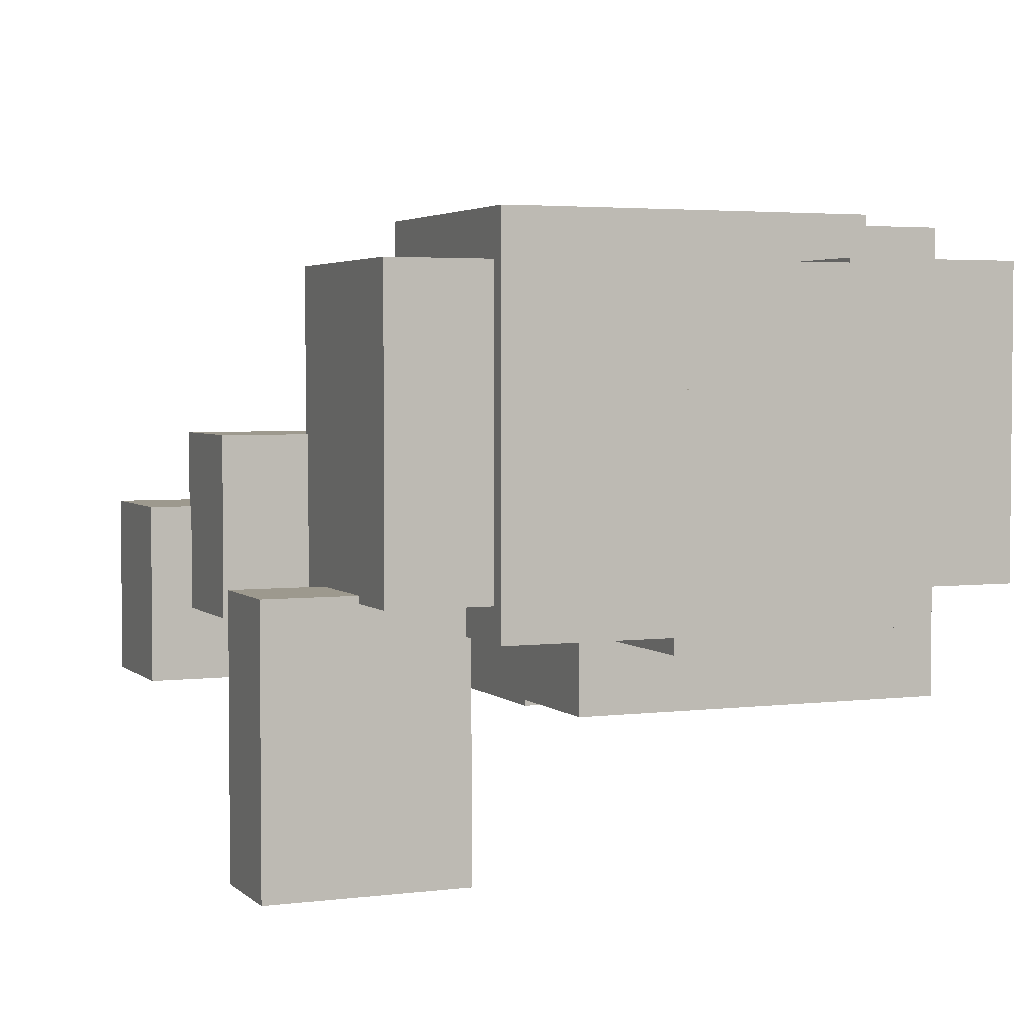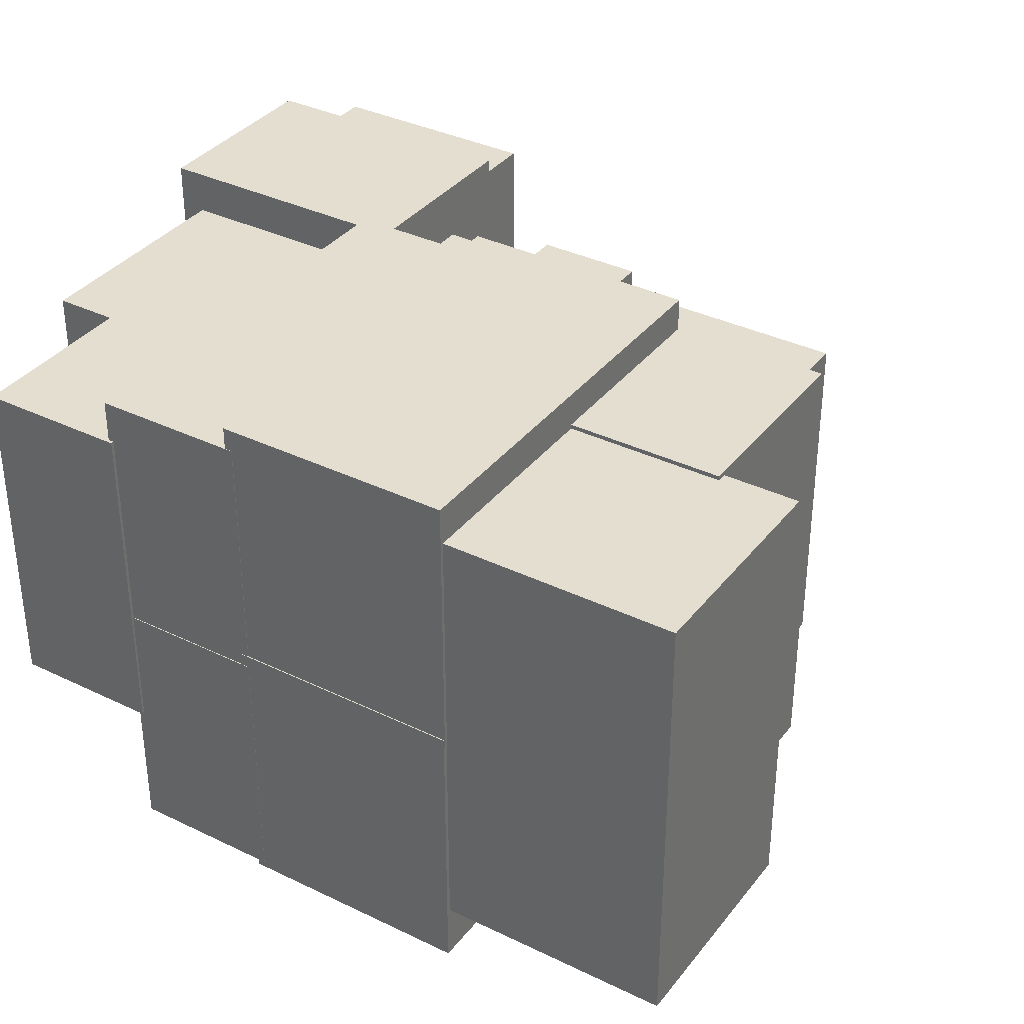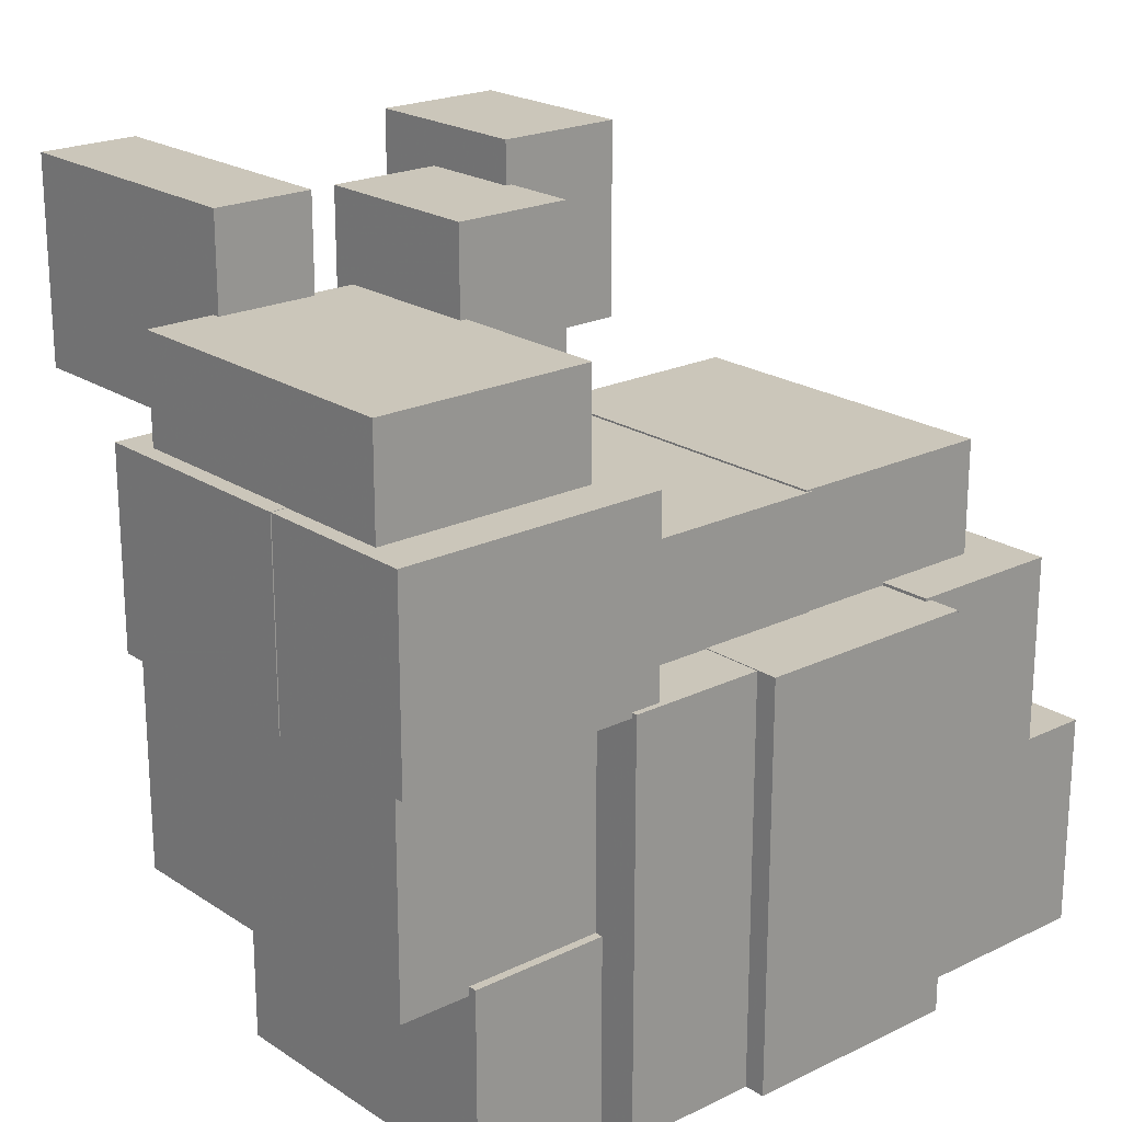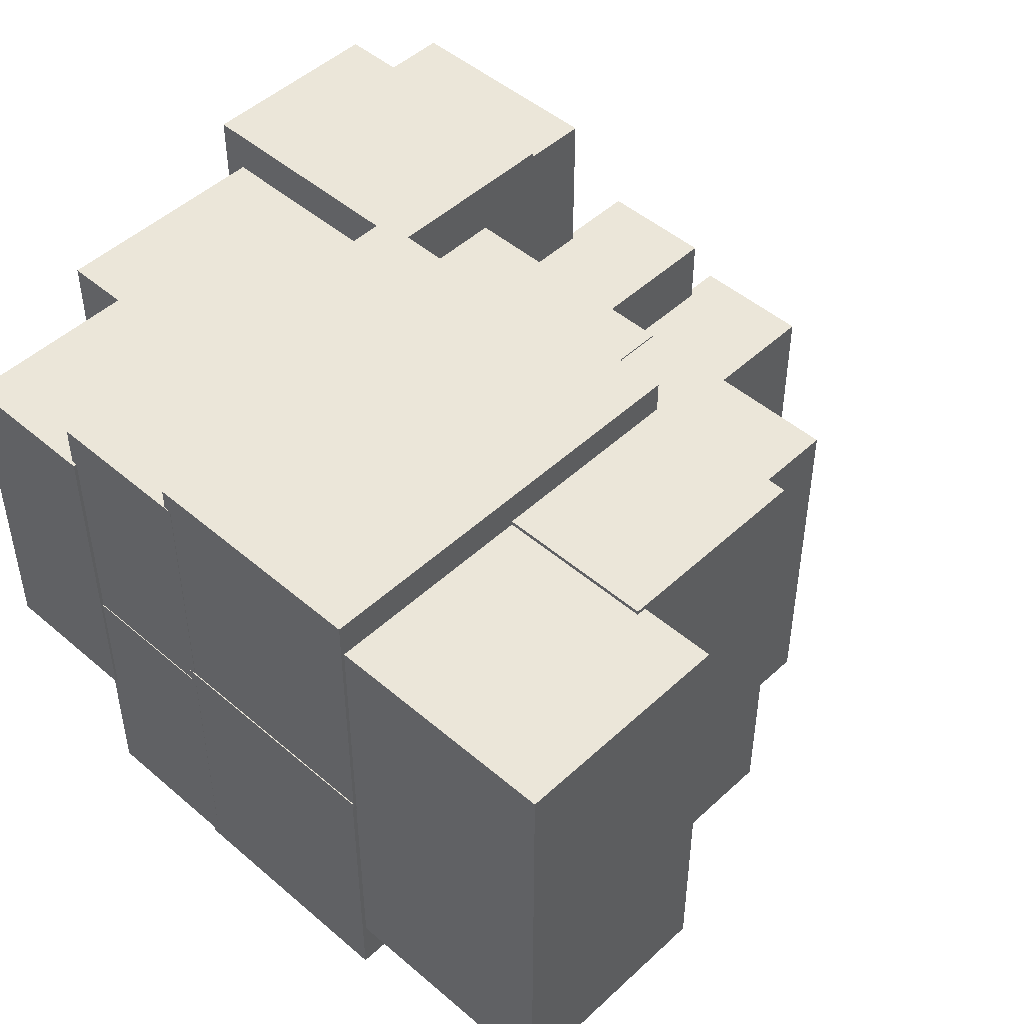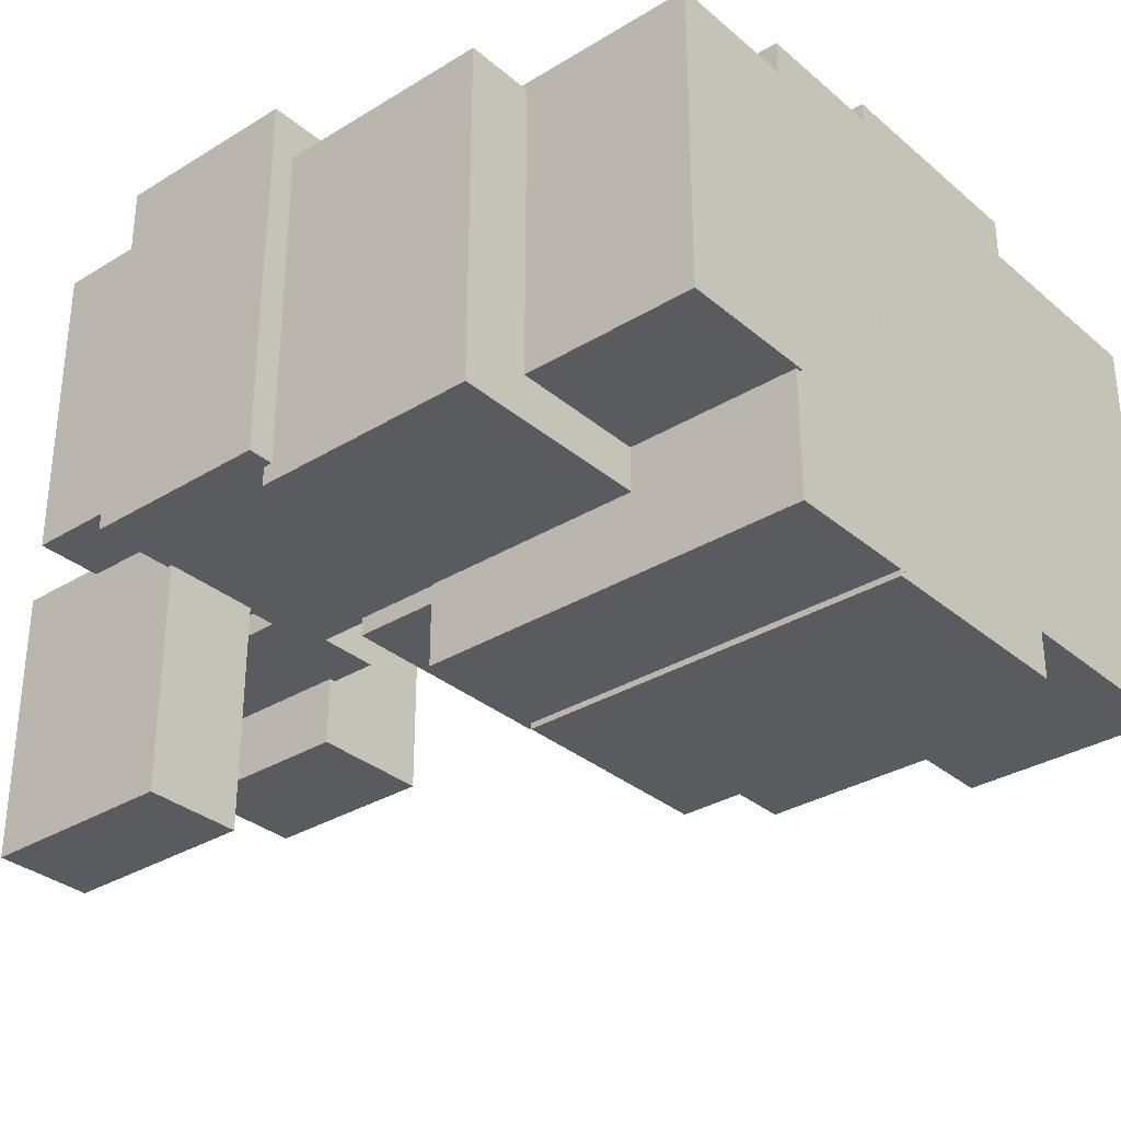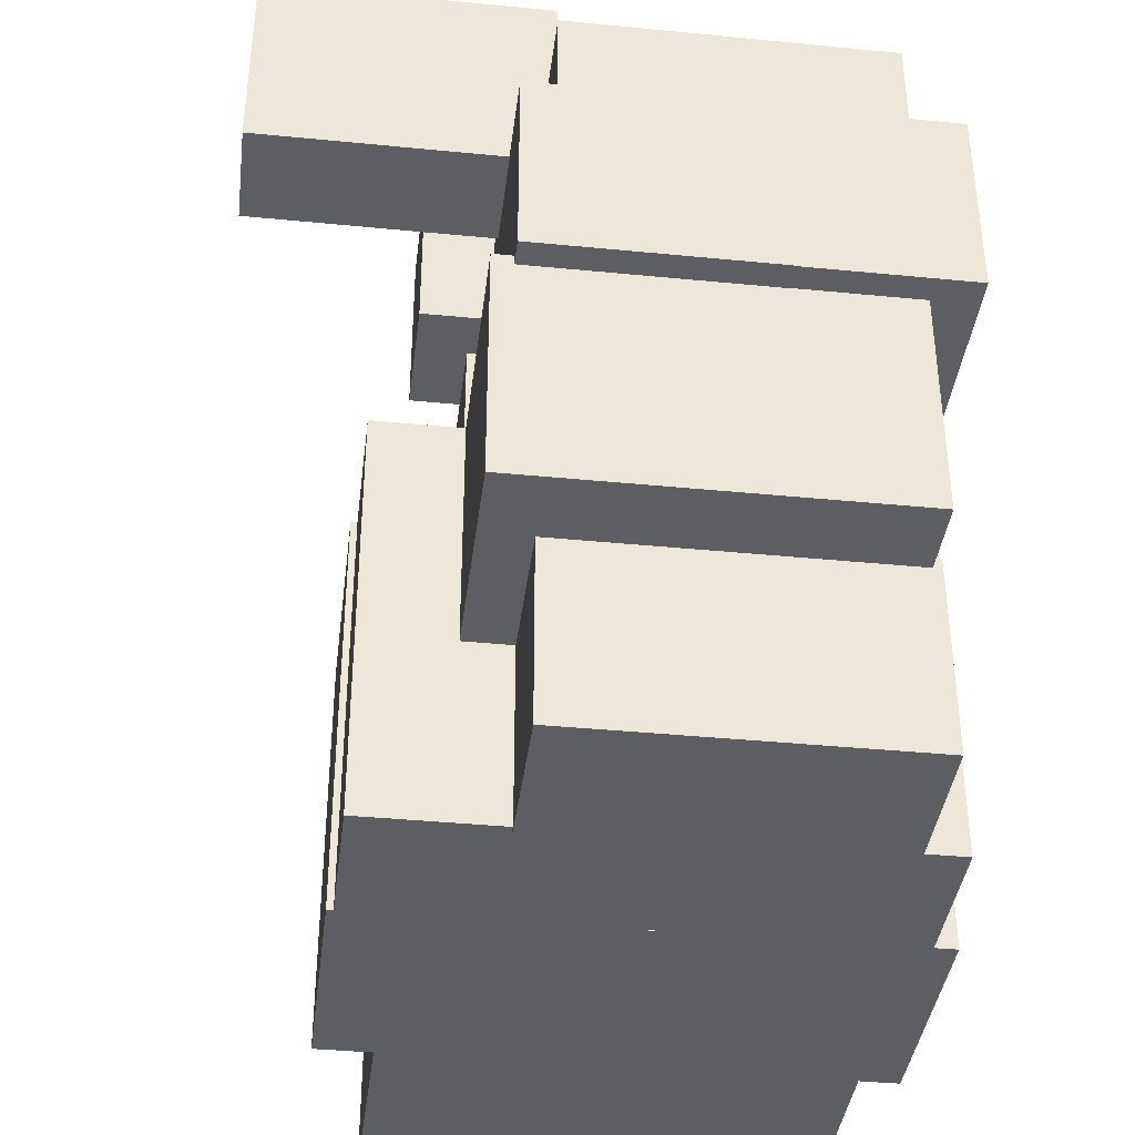
<metadata>
{"format":"obj","ext":"obj","renderer":"f3d","projection":"perspective","resolution":1024,"background":"white","views":[{"elev":3.4,"azim":-112.8,"up":"+Z"},{"elev":35.7,"azim":32.6,"up":"+Z"},{"elev":21.2,"azim":-40.8,"up":"+Y"},{"elev":47.9,"azim":43.9,"up":"+Z"},{"elev":-32.3,"azim":-49.5,"up":"+Z"},{"elev":-39.1,"azim":-97.0,"up":"+Y"}]}
</metadata>
<code>
v -0.382 -0.4956 -0.07746
v -0.382 -0.2681 -0.07746
v -0.2073 -0.2681 -0.07746
v -0.2073 -0.4956 -0.07746
v -0.382 -0.4956 0.3129
v -0.382 -0.2681 0.3129
v -0.2073 -0.2681 0.3129
v -0.2073 -0.4956 0.3129
v -0.4684 -0.2786 -0.1331
v -0.4684 0.003308 -0.1331
v -0.2097 0.003308 -0.1331
v -0.2097 -0.2786 -0.1331
v -0.4684 -0.2786 0.3028
v -0.4684 0.003308 0.3028
v -0.2097 0.003308 0.3028
v -0.2097 -0.2786 0.3028
v -0.2137 -0.4927 -0.2358
v -0.2137 0.001901 -0.2358
v -0.03878 0.001901 -0.2358
v -0.03878 -0.4927 -0.2358
v -0.2137 -0.4927 0.06664
v -0.2137 0.001901 0.06664
v -0.03878 0.001901 0.06664
v -0.03878 -0.4927 0.06664
v -0.2141 -0.4917 0.05925
v -0.2141 -0.001689 0.05925
v -0.03895 -0.001689 0.05925
v -0.03895 -0.4917 0.05925
v -0.2141 -0.4917 0.3616
v -0.2141 -0.001689 0.3616
v -0.03895 -0.001689 0.3616
v -0.03895 -0.4917 0.3616
v -0.04785 -0.4924 -0.2433
v -0.04785 0.002049 -0.2433
v 0.2273 0.002049 -0.2433
v 0.2273 -0.4924 -0.2433
v -0.04785 -0.4924 0.08162
v -0.04785 0.002049 0.08162
v 0.2273 0.002049 0.08162
v 0.2273 -0.4924 0.08162
v -0.04807 -0.4912 0.06814
v -0.04807 -0.000719 0.06814
v 0.228 -0.000719 0.06814
v 0.228 -0.4912 0.06814
v -0.04807 -0.4912 0.3875
v -0.04807 -0.000719 0.3875
v 0.228 -0.000719 0.3875
v 0.228 -0.4912 0.3875
v 0.2195 -0.4872 -0.1775
v 0.2195 -0.2254 -0.1775
v 0.5 -0.2254 -0.1775
v 0.5 -0.4872 -0.1775
v 0.2195 -0.4872 0.3437
v 0.2195 -0.2254 0.3437
v 0.5 -0.2254 0.3437
v 0.5 -0.4872 0.3437
v 0.2199 -0.237 -0.1723
v 0.2199 0.002826 -0.1723
v 0.4111 0.002826 -0.1723
v 0.4111 -0.237 -0.1723
v 0.2199 -0.237 0.3486
v 0.2199 0.002826 0.3486
v 0.4111 0.002826 0.3486
v 0.4111 -0.237 0.3486
v -0.5 -0.008394 -0.1098
v -0.5 0.2232 -0.1098
v -0.1772 0.2232 -0.1098
v -0.1772 -0.008394 -0.1098
v -0.5 -0.008394 0.1607
v -0.5 0.2232 0.1607
v -0.1772 0.2232 0.1607
v -0.1772 -0.008394 0.1607
v -0.4989 -0.007913 0.1522
v -0.4989 0.2226 0.1522
v -0.1776 0.2226 0.1522
v -0.1776 -0.007913 0.1522
v -0.4989 -0.007913 0.3546
v -0.4989 0.2226 0.3546
v -0.1776 0.2226 0.3546
v -0.1776 -0.007913 0.3546
v -0.1847 -0.008054 -0.1327
v -0.1847 0.1367 -0.1327
v 0.1033 0.1367 -0.1327
v 0.1033 -0.008054 -0.1327
v -0.1847 -0.008054 0.2863
v -0.1847 0.1367 0.2863
v 0.1033 0.1367 0.2863
v 0.1033 -0.008054 0.2863
v 0.09553 -0.007431 -0.1236
v 0.09553 0.1388 -0.1236
v 0.354 0.1388 -0.1236
v 0.354 -0.007431 -0.1236
v 0.09553 -0.007431 0.2846
v 0.09553 0.1388 0.2846
v 0.354 0.1388 0.2846
v 0.354 -0.007431 0.2846
v -0.4013 0.2169 -0.3875
v -0.4013 0.4577 -0.3875
v -0.2822 0.4577 -0.3875
v -0.2822 0.2169 -0.3875
v -0.4013 0.2169 -0.06013
v -0.4013 0.4577 -0.06013
v -0.2822 0.4577 -0.06013
v -0.2822 0.2169 -0.06013
v -0.4807 0.2138 -0.06908
v -0.4807 0.3466 -0.06908
v -0.2192 0.3466 -0.06908
v -0.2192 0.2138 -0.06908
v -0.4807 0.2138 0.299
v -0.4807 0.3466 0.299
v -0.2192 0.3466 0.299
v -0.2192 0.2138 0.299
v -0.2269 0.2182 -0.09709
v -0.2269 0.4473 -0.09709
v -0.08689 0.4473 -0.09709
v -0.08689 0.2182 -0.09709
v -0.2269 0.2182 0.1089
v -0.2269 0.4473 0.1089
v -0.08689 0.4473 0.1089
v -0.08689 0.2182 0.1089
v -0.09443 0.2785 -0.1814
v -0.09443 0.4956 -0.1814
v 0.05289 0.4956 -0.1814
v 0.05289 0.2785 -0.1814
v -0.09443 0.2785 0.02221
v -0.09443 0.4956 0.02221
v 0.05289 0.4956 0.02221
v 0.05289 0.2785 0.02221
f 1 5 2
f 2 5 6
f 5 8 6
f 6 8 7
f 4 8 7
f 3 4 7
f 1 3 4
f 1 2 3
f 2 7 3
f 2 6 7
f 1 8 5
f 1 4 8
f 9 13 10
f 10 13 14
f 13 16 14
f 14 16 15
f 12 16 15
f 11 12 15
f 9 11 12
f 9 10 11
f 10 15 11
f 10 14 15
f 9 16 13
f 9 12 16
f 17 21 18
f 18 21 22
f 21 24 22
f 22 24 23
f 20 24 23
f 19 20 23
f 17 19 20
f 17 18 19
f 18 23 19
f 18 22 23
f 17 24 21
f 17 20 24
f 25 29 26
f 26 29 30
f 29 32 30
f 30 32 31
f 28 32 31
f 27 28 31
f 25 27 28
f 25 26 27
f 26 31 27
f 26 30 31
f 25 32 29
f 25 28 32
f 33 37 34
f 34 37 38
f 37 40 38
f 38 40 39
f 36 40 39
f 35 36 39
f 33 35 36
f 33 34 35
f 34 39 35
f 34 38 39
f 33 40 37
f 33 36 40
f 41 45 42
f 42 45 46
f 45 48 46
f 46 48 47
f 44 48 47
f 43 44 47
f 41 43 44
f 41 42 43
f 42 47 43
f 42 46 47
f 41 48 45
f 41 44 48
f 49 53 50
f 50 53 54
f 53 56 54
f 54 56 55
f 52 56 55
f 51 52 55
f 49 51 52
f 49 50 51
f 50 55 51
f 50 54 55
f 49 56 53
f 49 52 56
f 57 61 58
f 58 61 62
f 61 64 62
f 62 64 63
f 60 64 63
f 59 60 63
f 57 59 60
f 57 58 59
f 58 63 59
f 58 62 63
f 57 64 61
f 57 60 64
f 65 69 66
f 66 69 70
f 69 72 70
f 70 72 71
f 68 72 71
f 67 68 71
f 65 67 68
f 65 66 67
f 66 71 67
f 66 70 71
f 65 72 69
f 65 68 72
f 73 77 74
f 74 77 78
f 77 80 78
f 78 80 79
f 76 80 79
f 75 76 79
f 73 75 76
f 73 74 75
f 74 79 75
f 74 78 79
f 73 80 77
f 73 76 80
f 81 85 82
f 82 85 86
f 85 88 86
f 86 88 87
f 84 88 87
f 83 84 87
f 81 83 84
f 81 82 83
f 82 87 83
f 82 86 87
f 81 88 85
f 81 84 88
f 89 93 90
f 90 93 94
f 93 96 94
f 94 96 95
f 92 96 95
f 91 92 95
f 89 91 92
f 89 90 91
f 90 95 91
f 90 94 95
f 89 96 93
f 89 92 96
f 97 101 98
f 98 101 102
f 101 104 102
f 102 104 103
f 100 104 103
f 99 100 103
f 97 99 100
f 97 98 99
f 98 103 99
f 98 102 103
f 97 104 101
f 97 100 104
f 105 109 106
f 106 109 110
f 109 112 110
f 110 112 111
f 108 112 111
f 107 108 111
f 105 107 108
f 105 106 107
f 106 111 107
f 106 110 111
f 105 112 109
f 105 108 112
f 113 117 114
f 114 117 118
f 117 120 118
f 118 120 119
f 116 120 119
f 115 116 119
f 113 115 116
f 113 114 115
f 114 119 115
f 114 118 119
f 113 120 117
f 113 116 120
f 121 125 122
f 122 125 126
f 125 128 126
f 126 128 127
f 124 128 127
f 123 124 127
f 121 123 124
f 121 122 123
f 122 127 123
f 122 126 127
f 121 128 125
f 121 124 128

</code>
